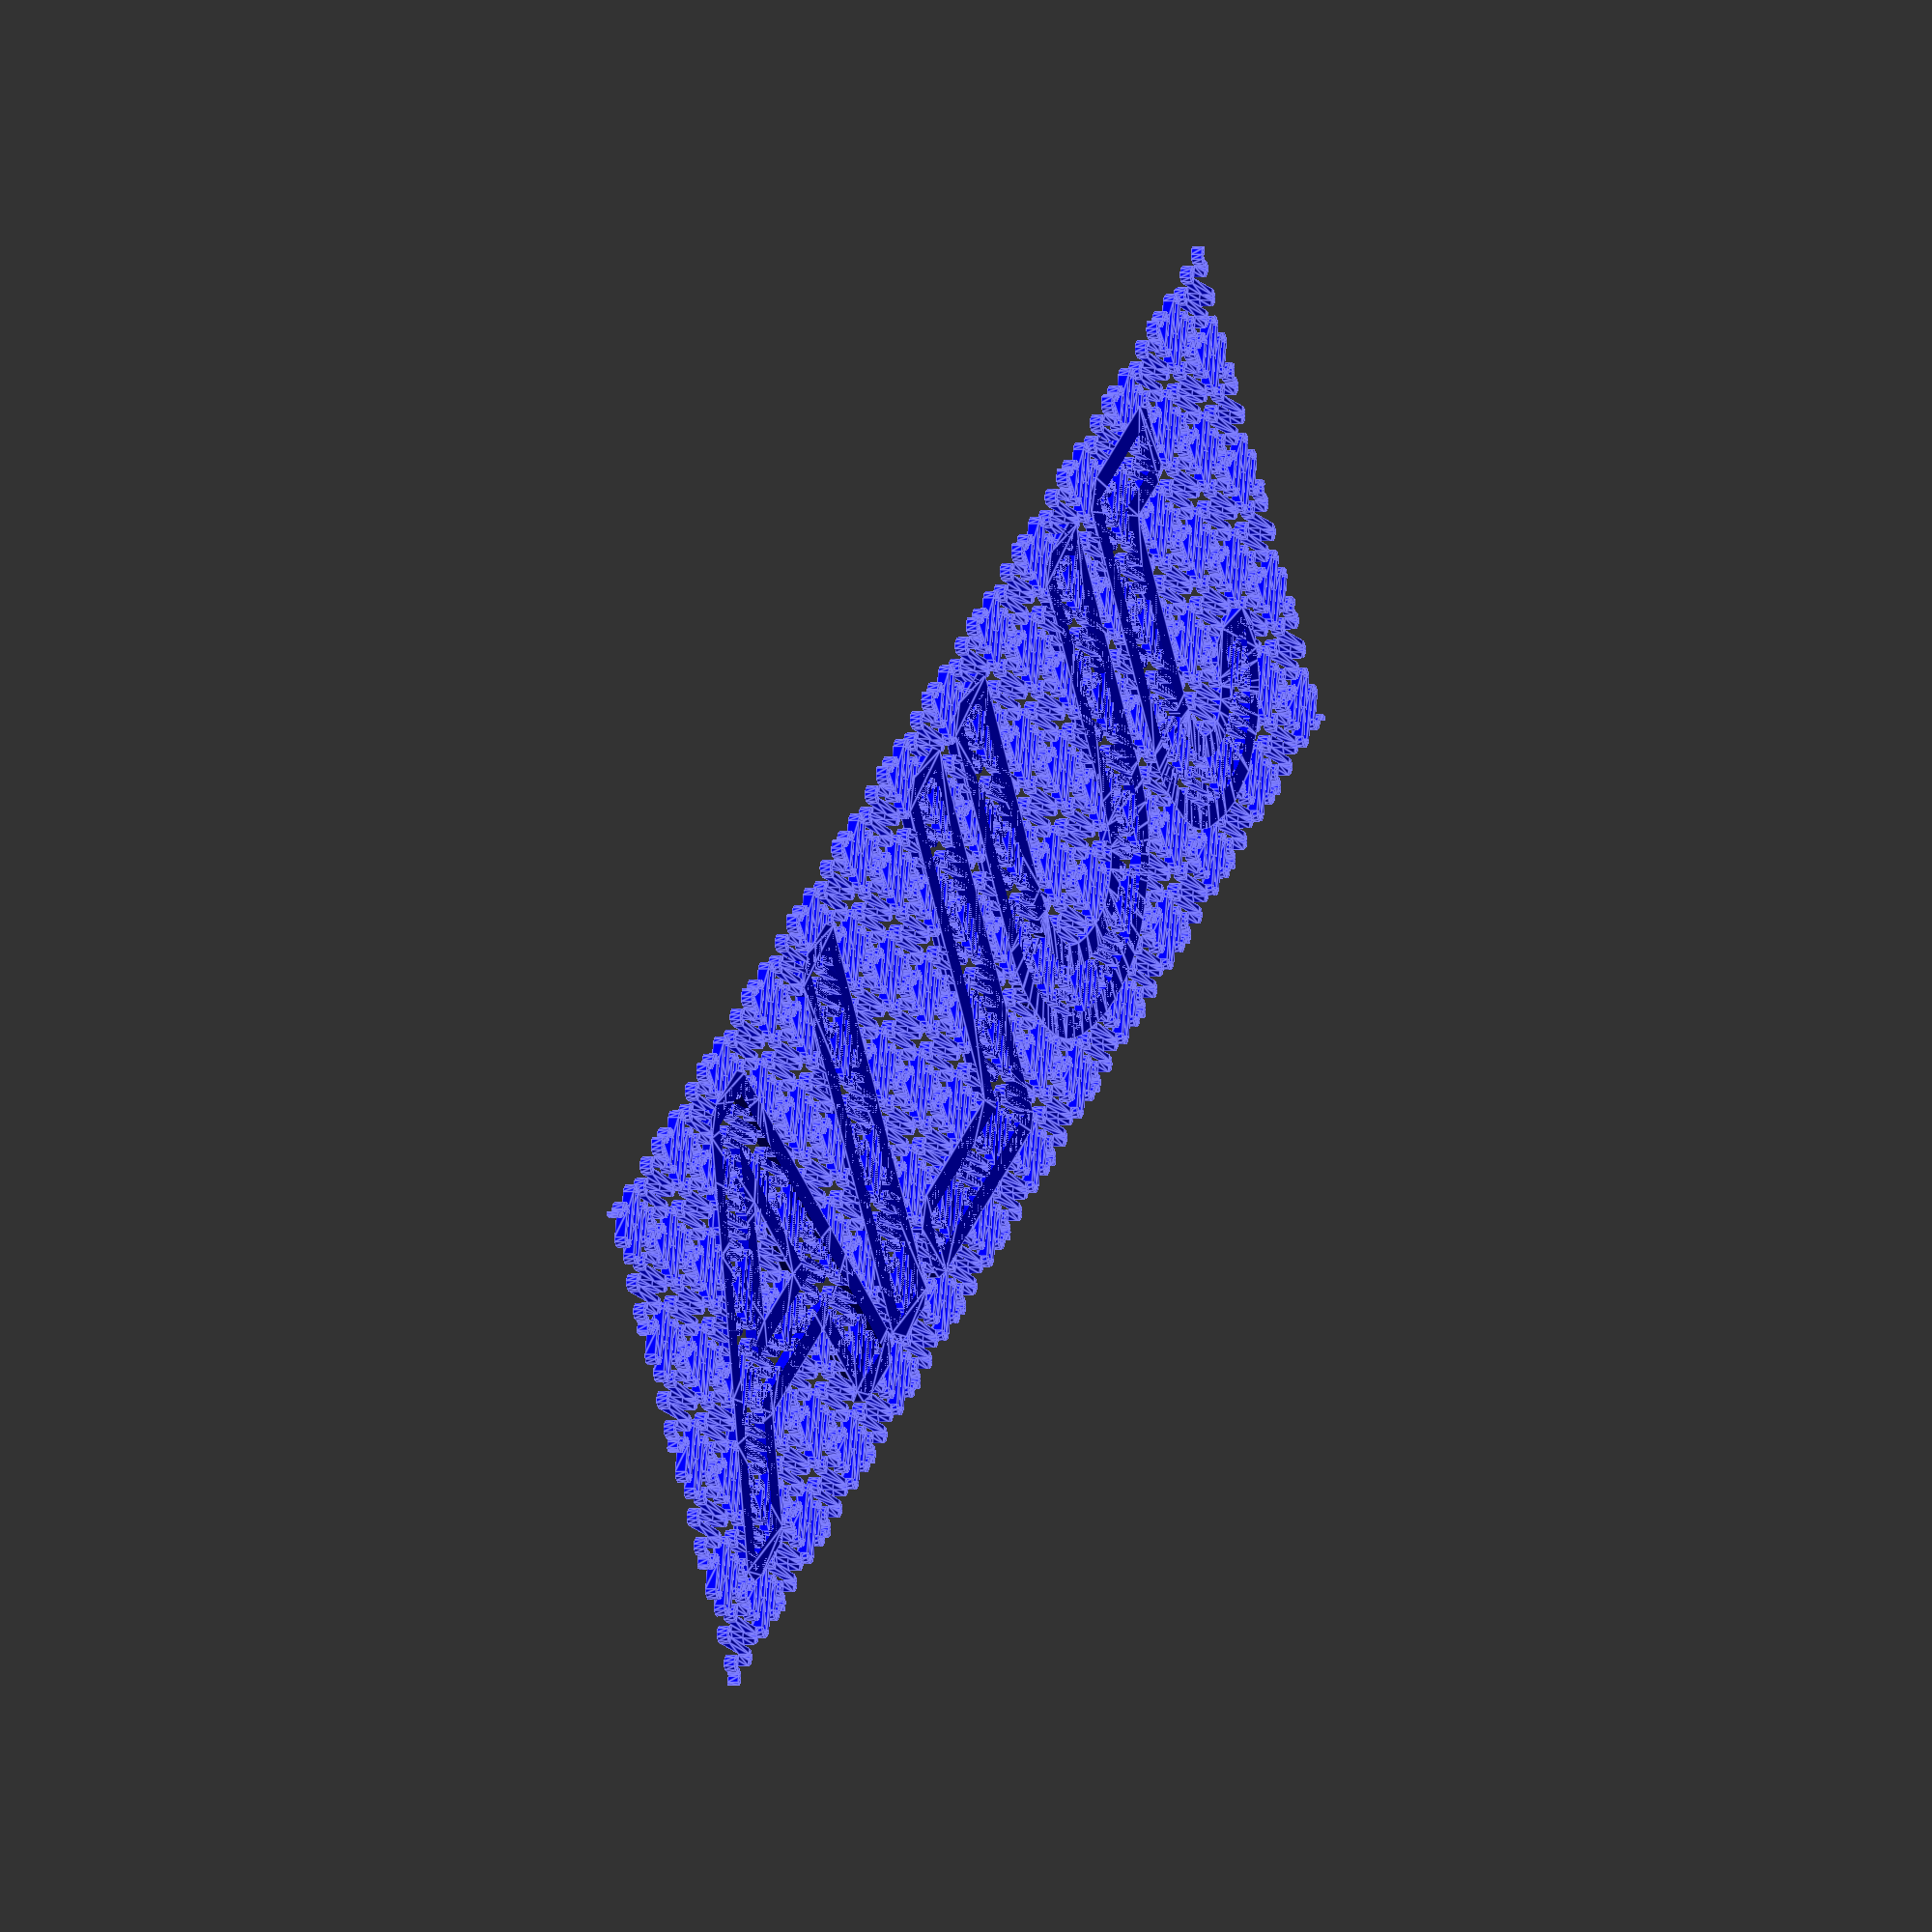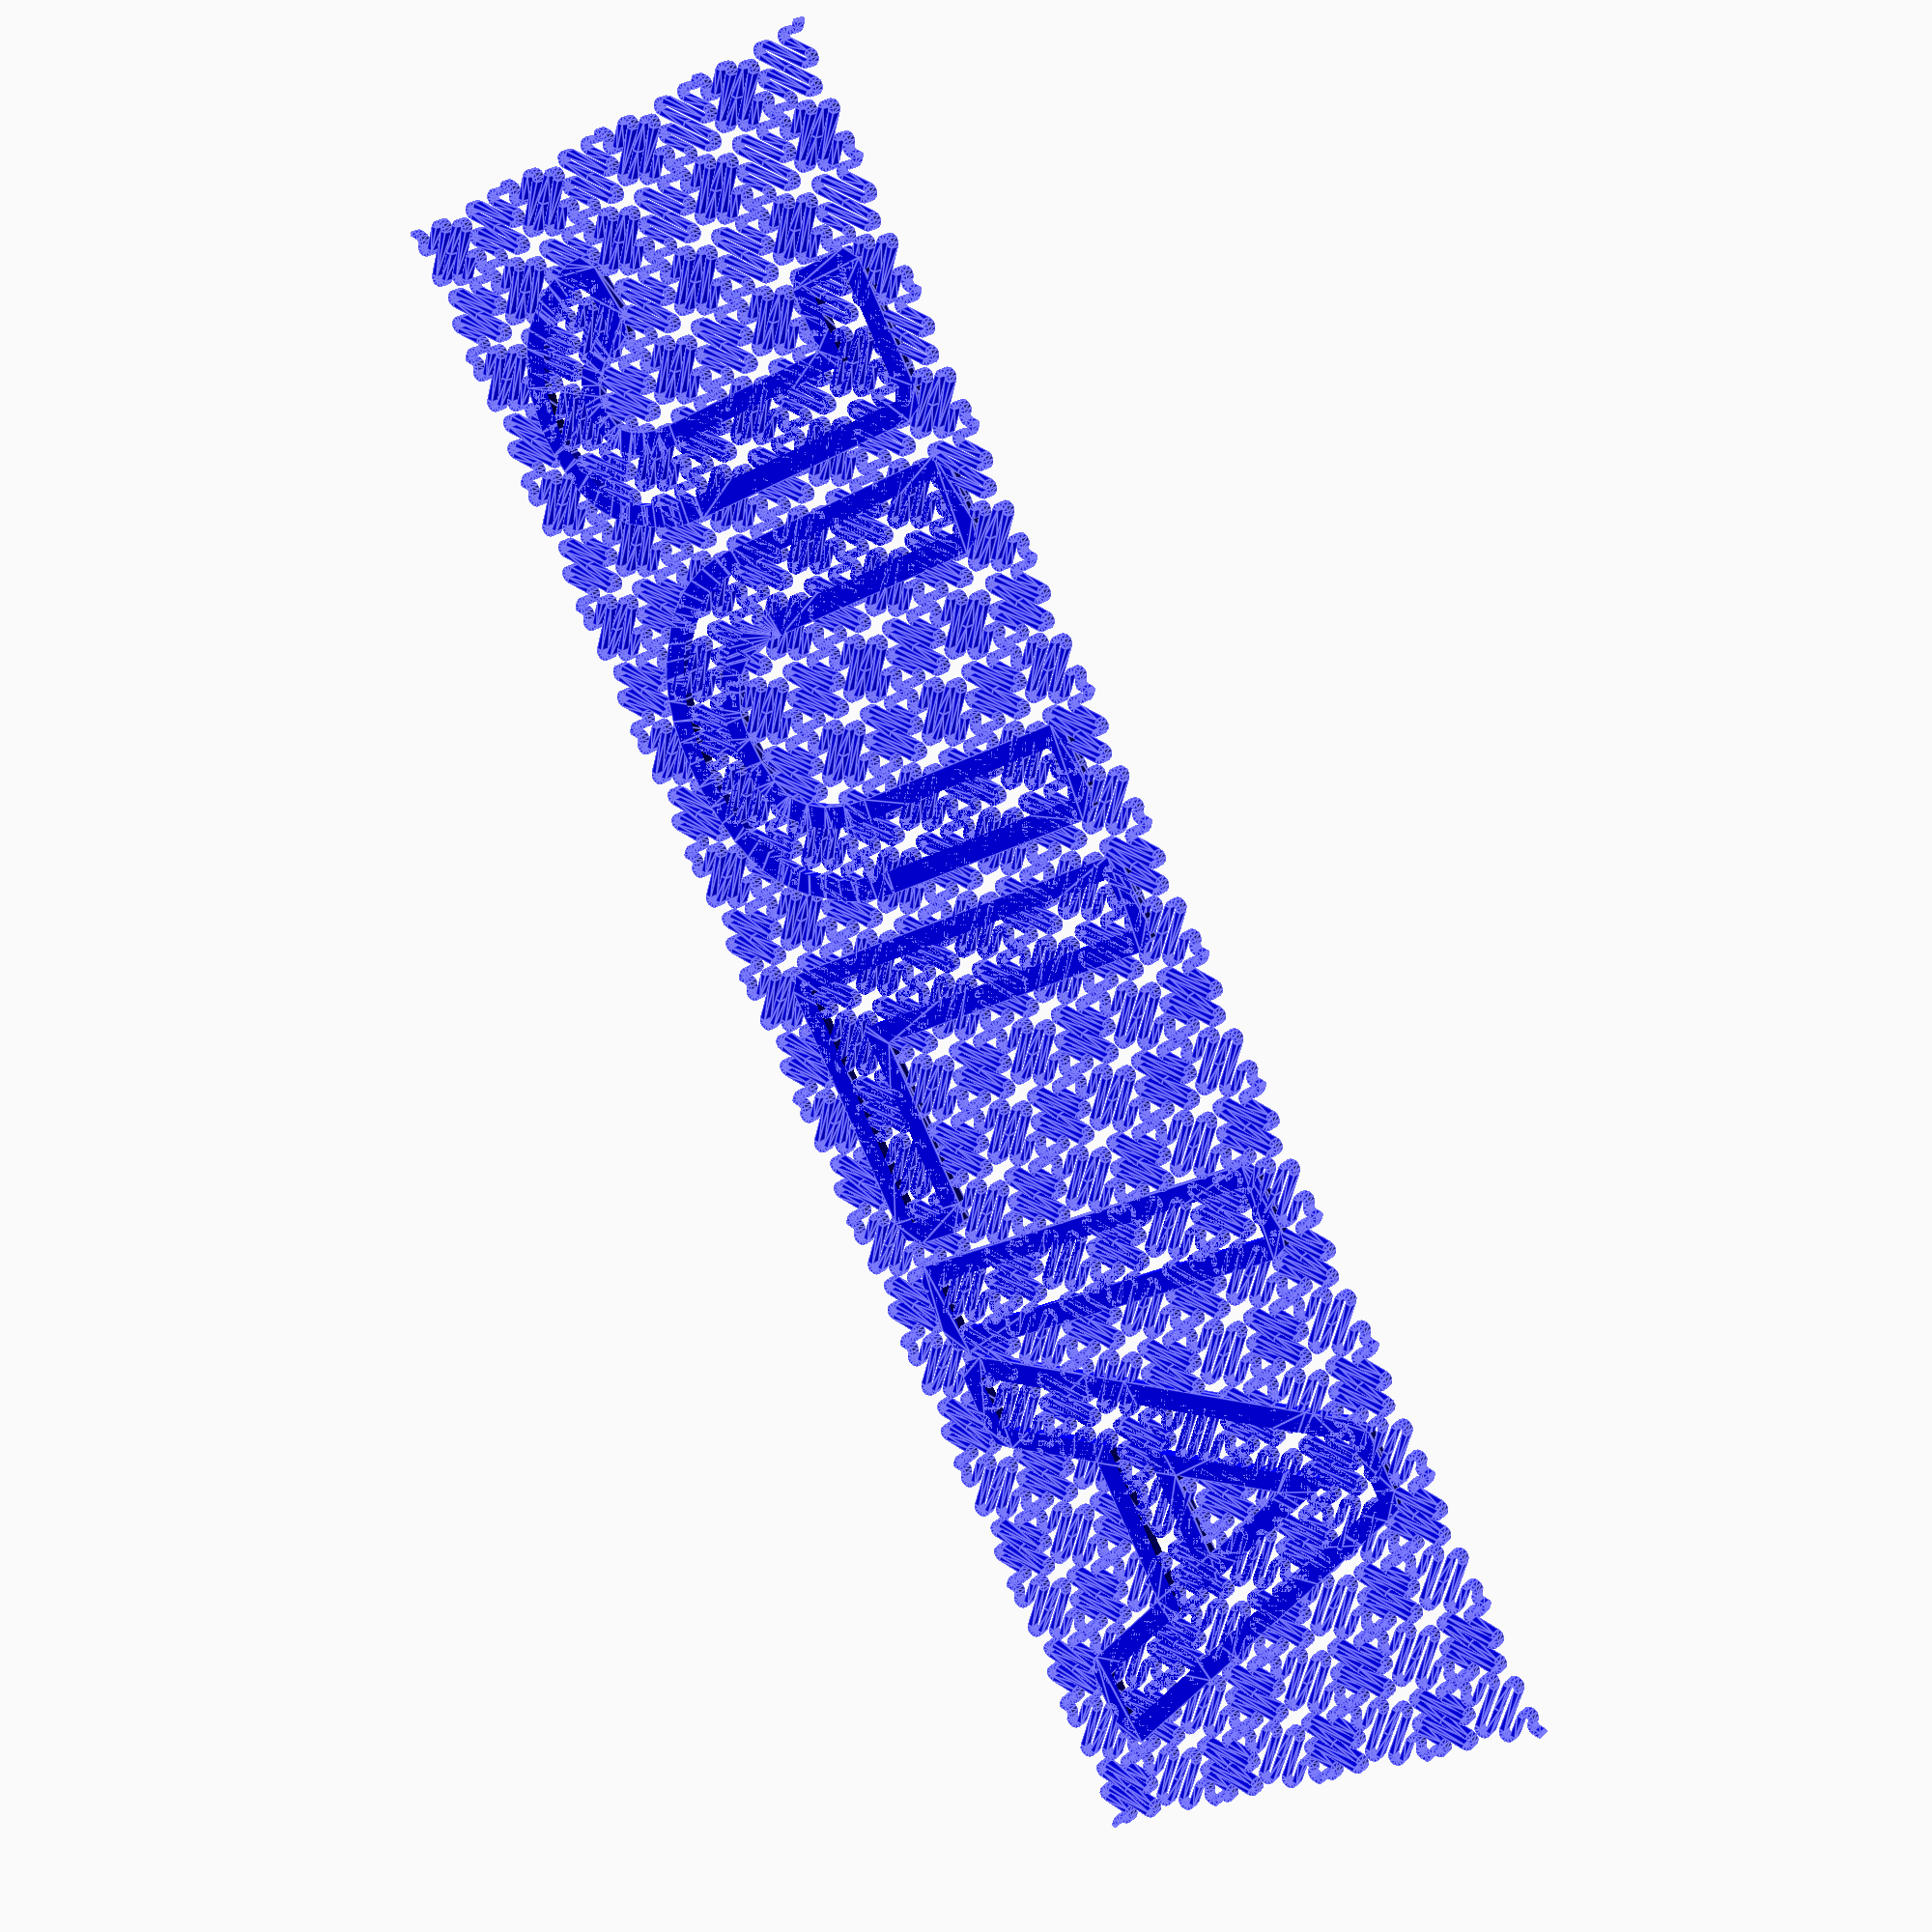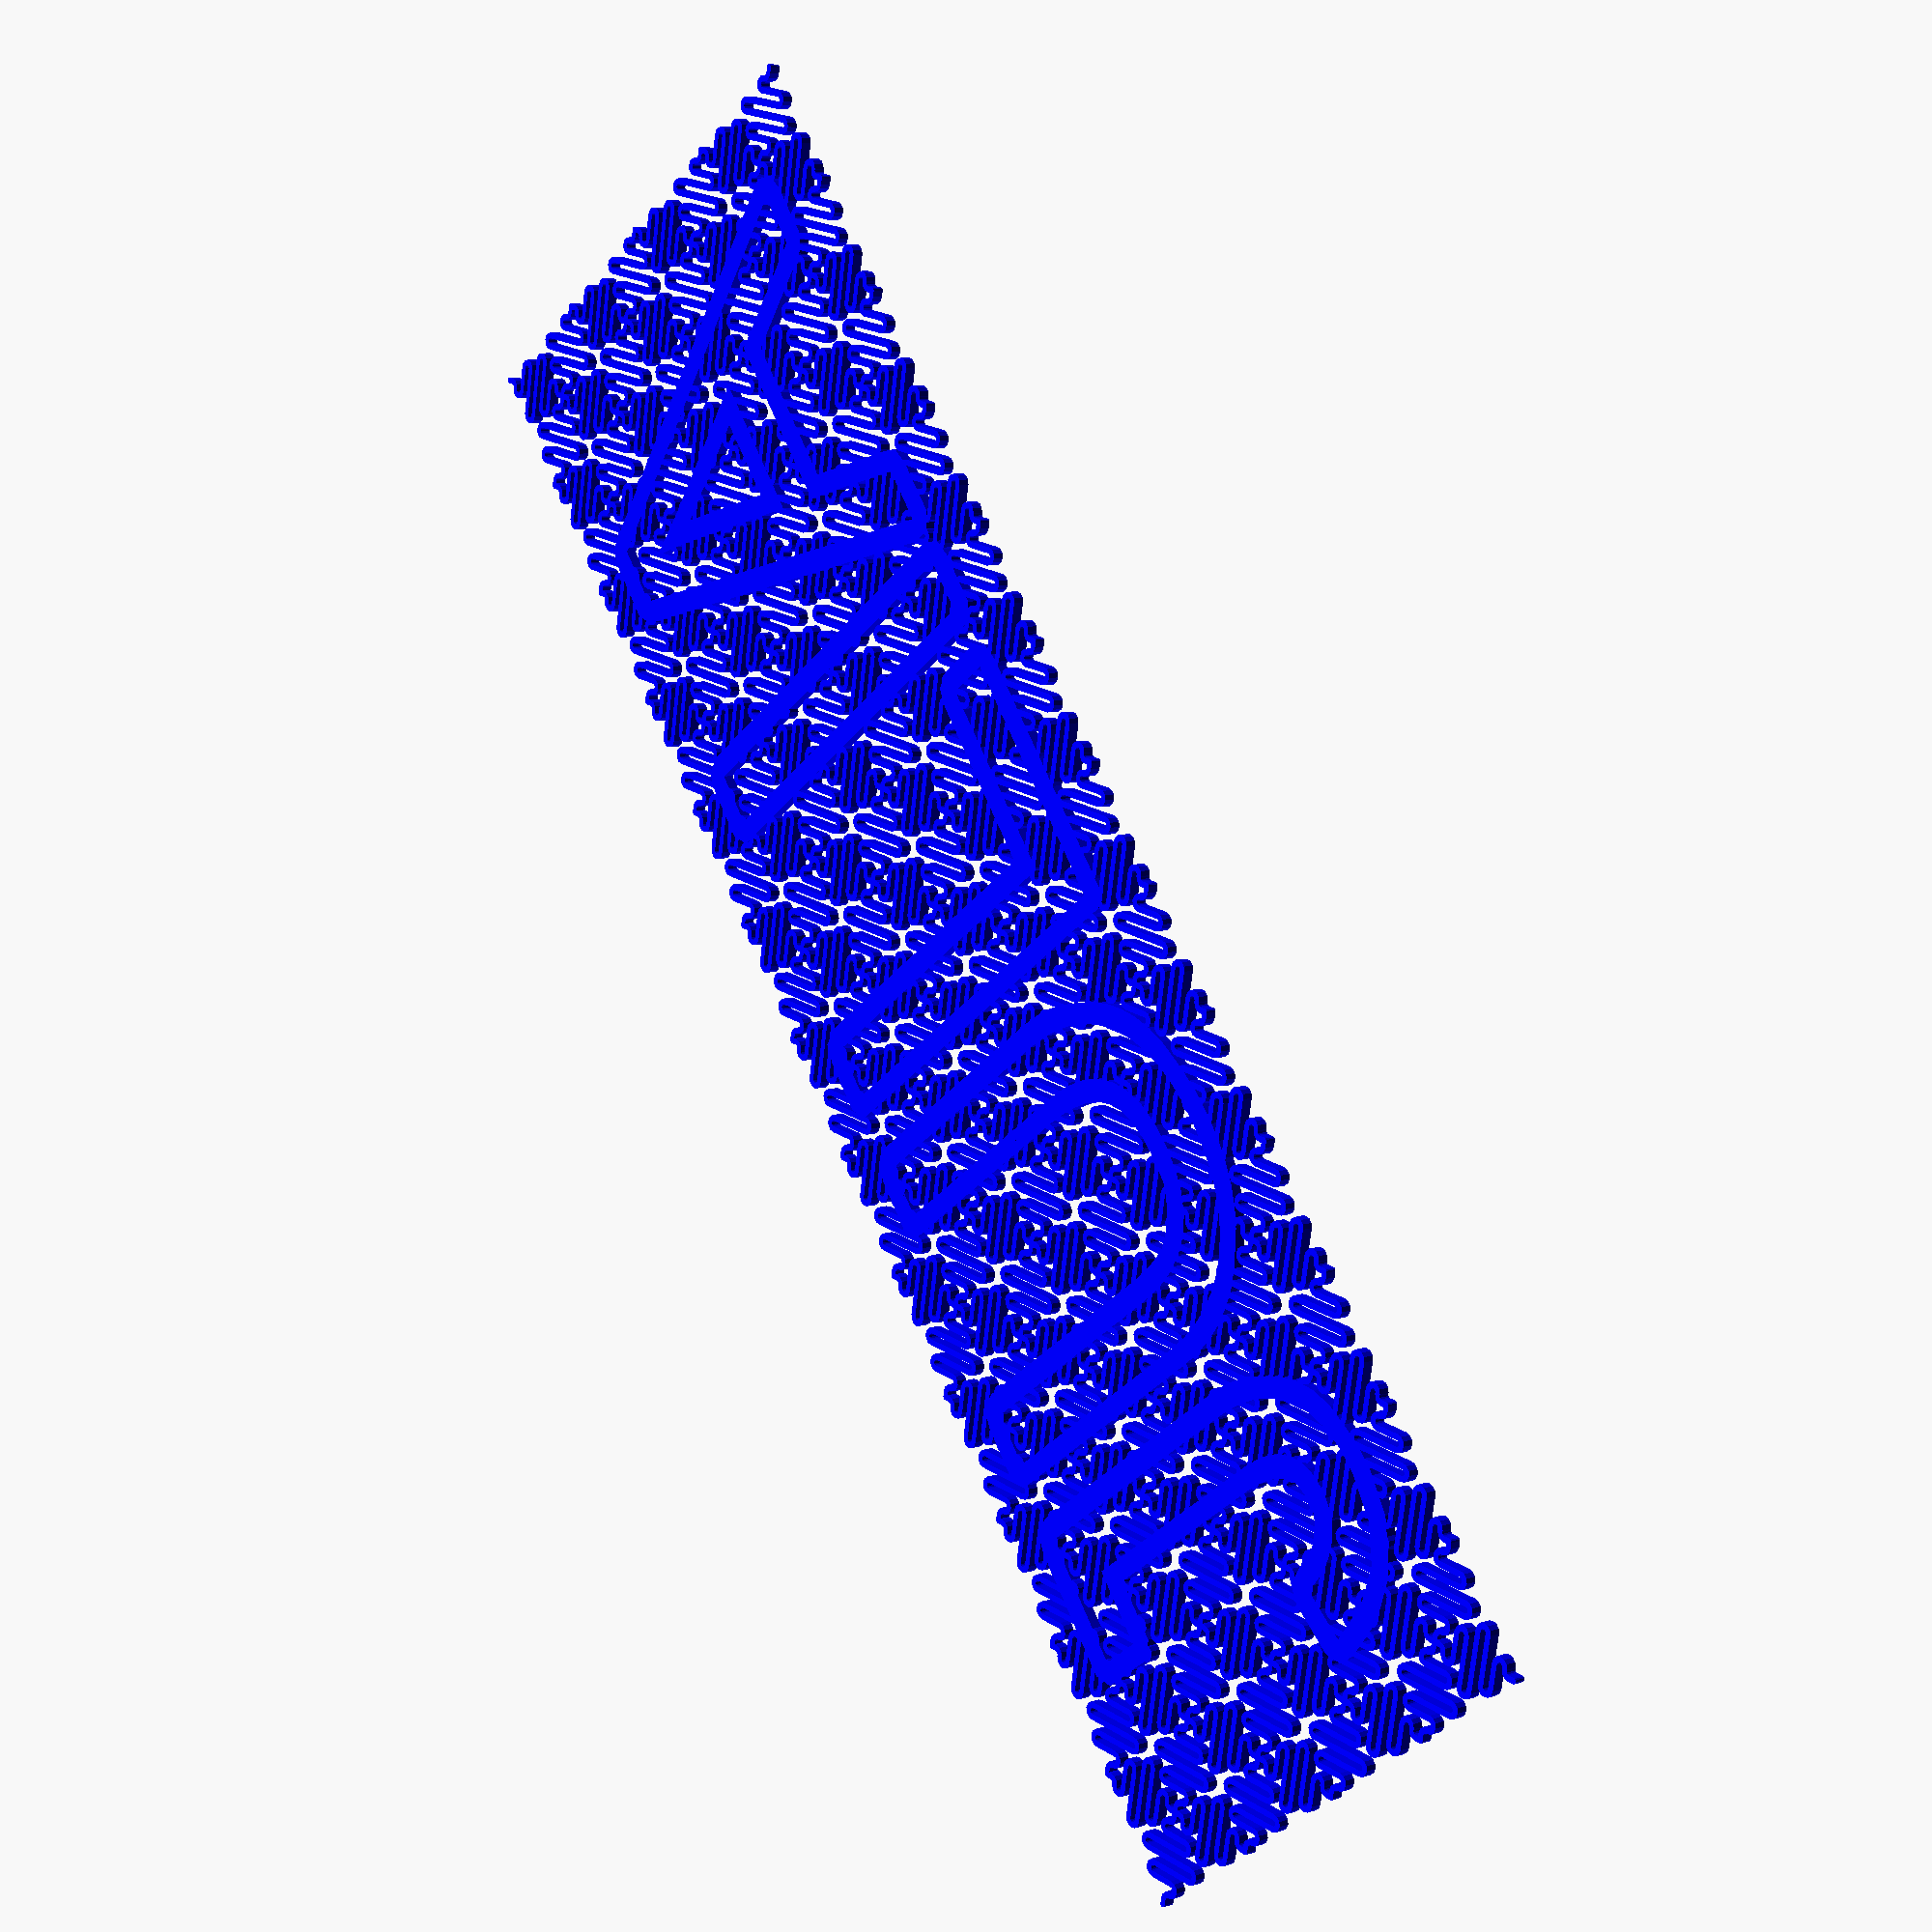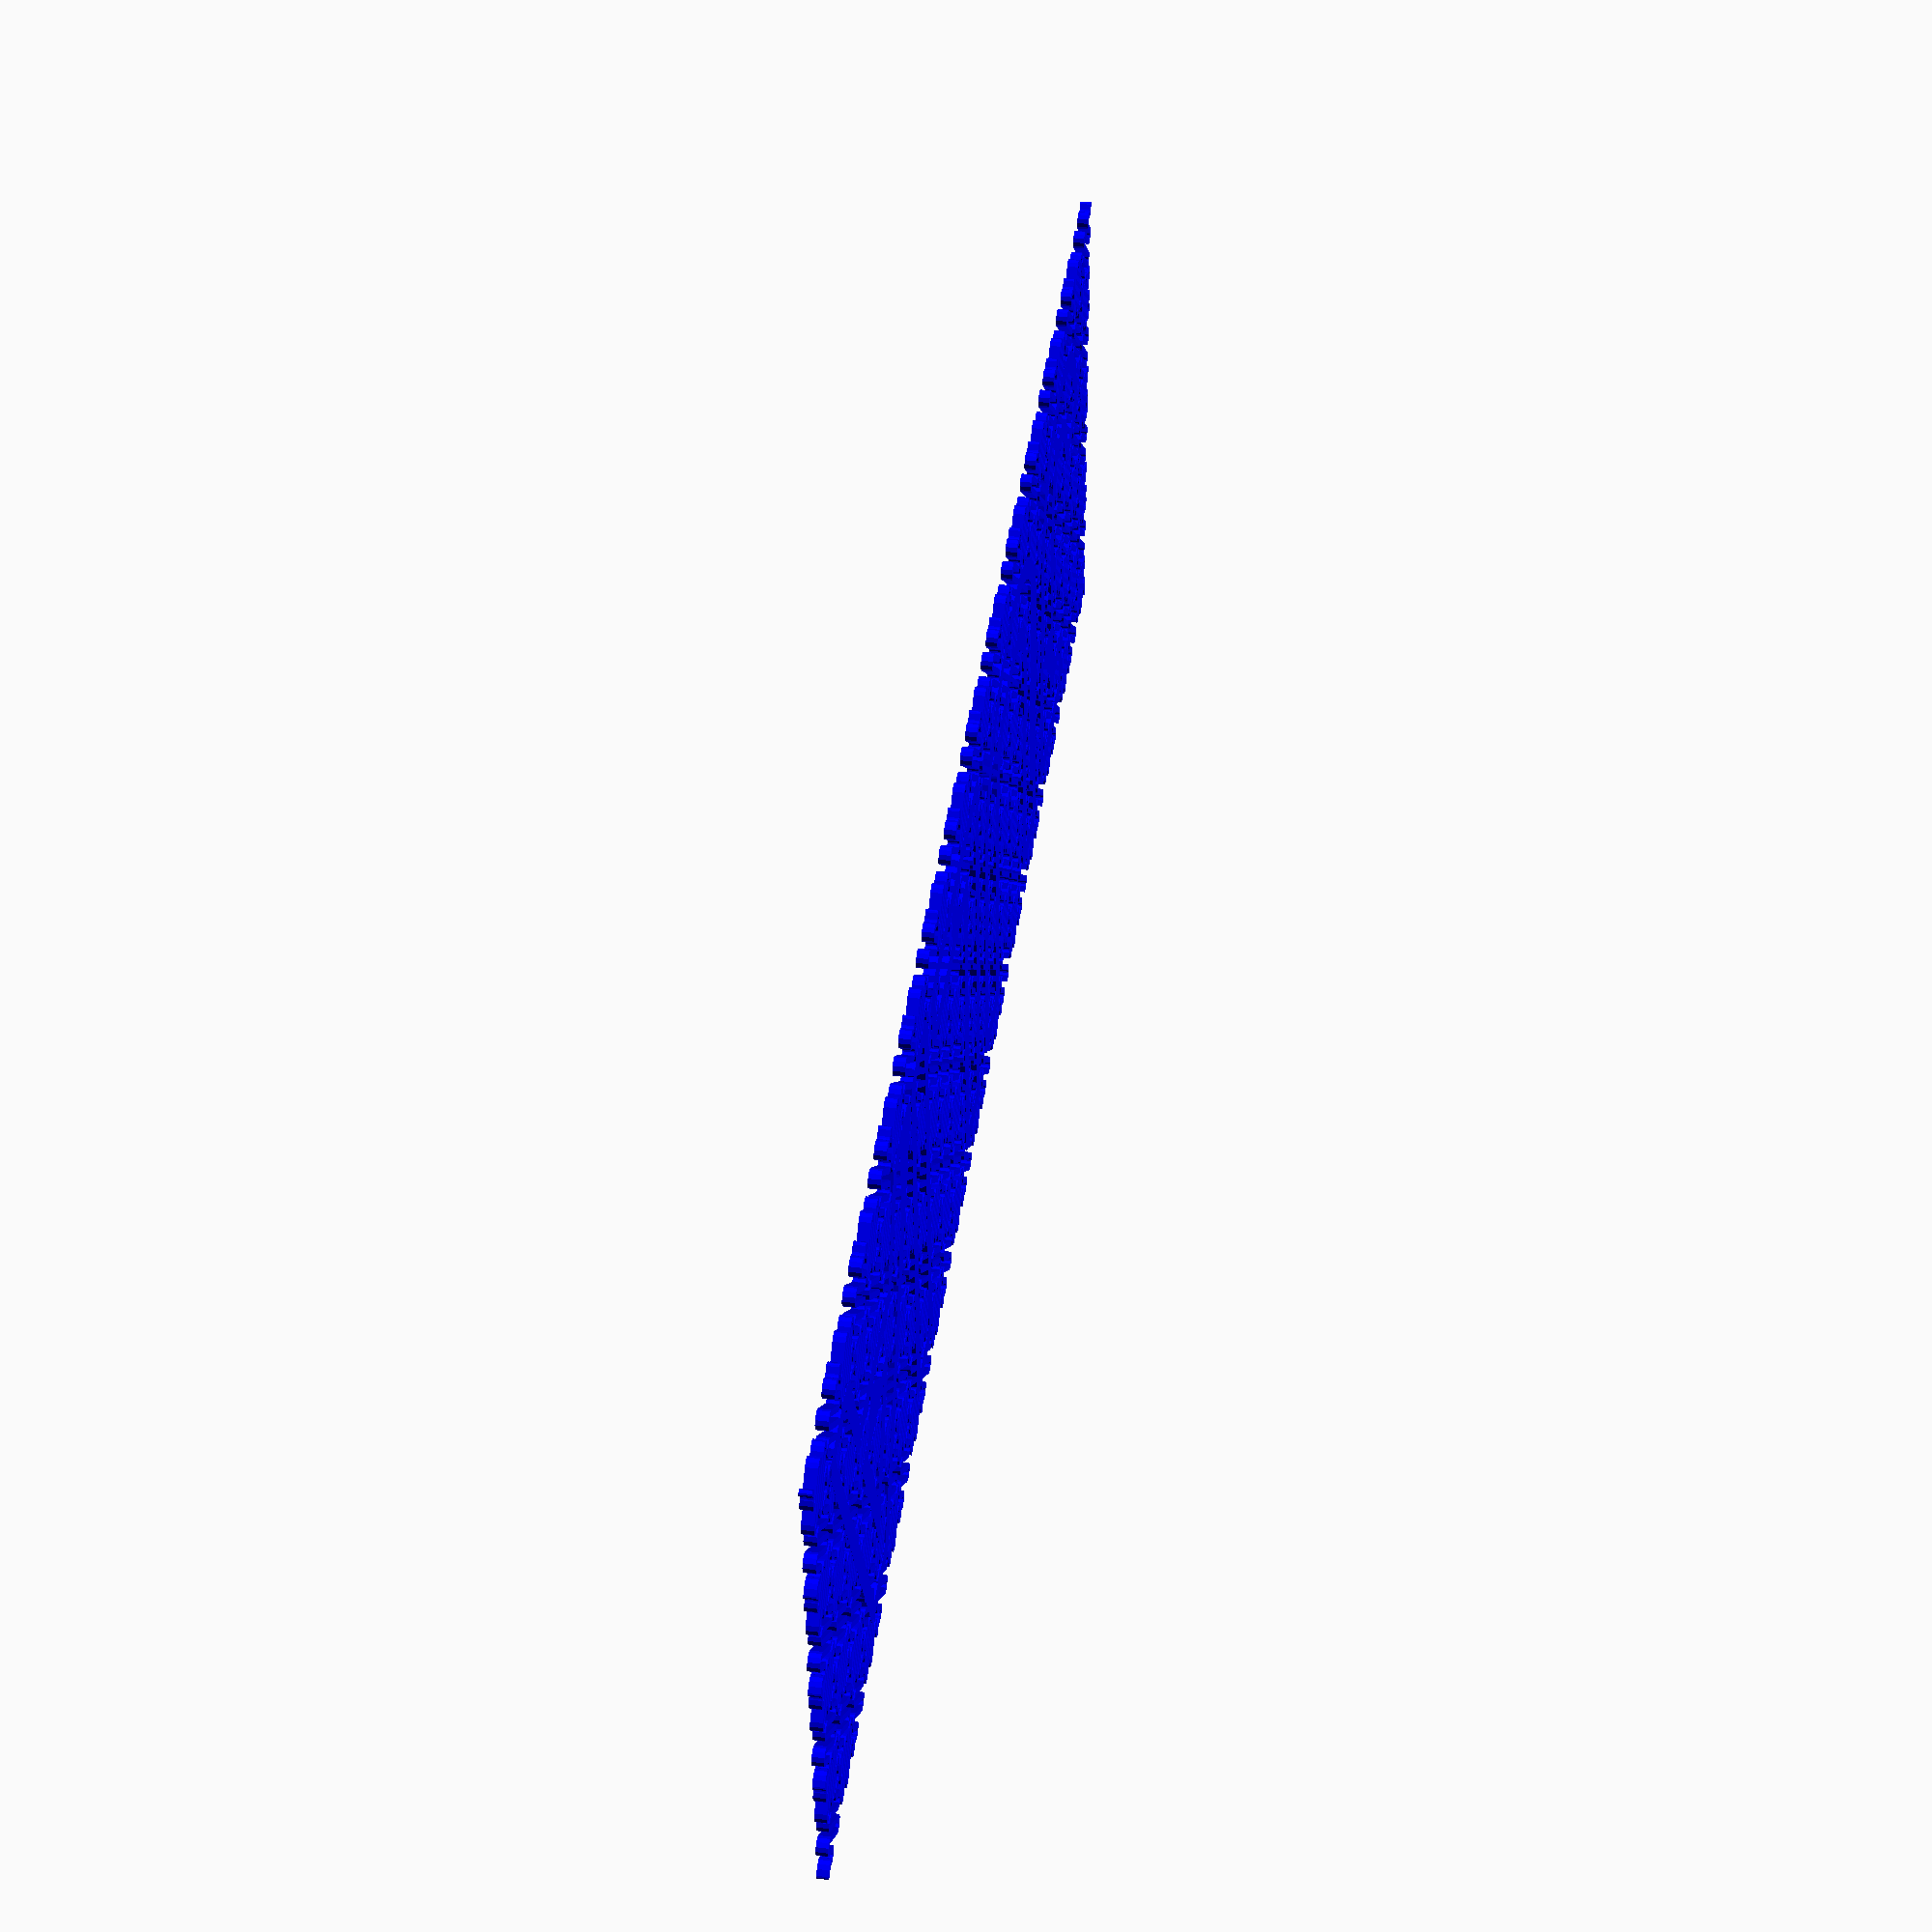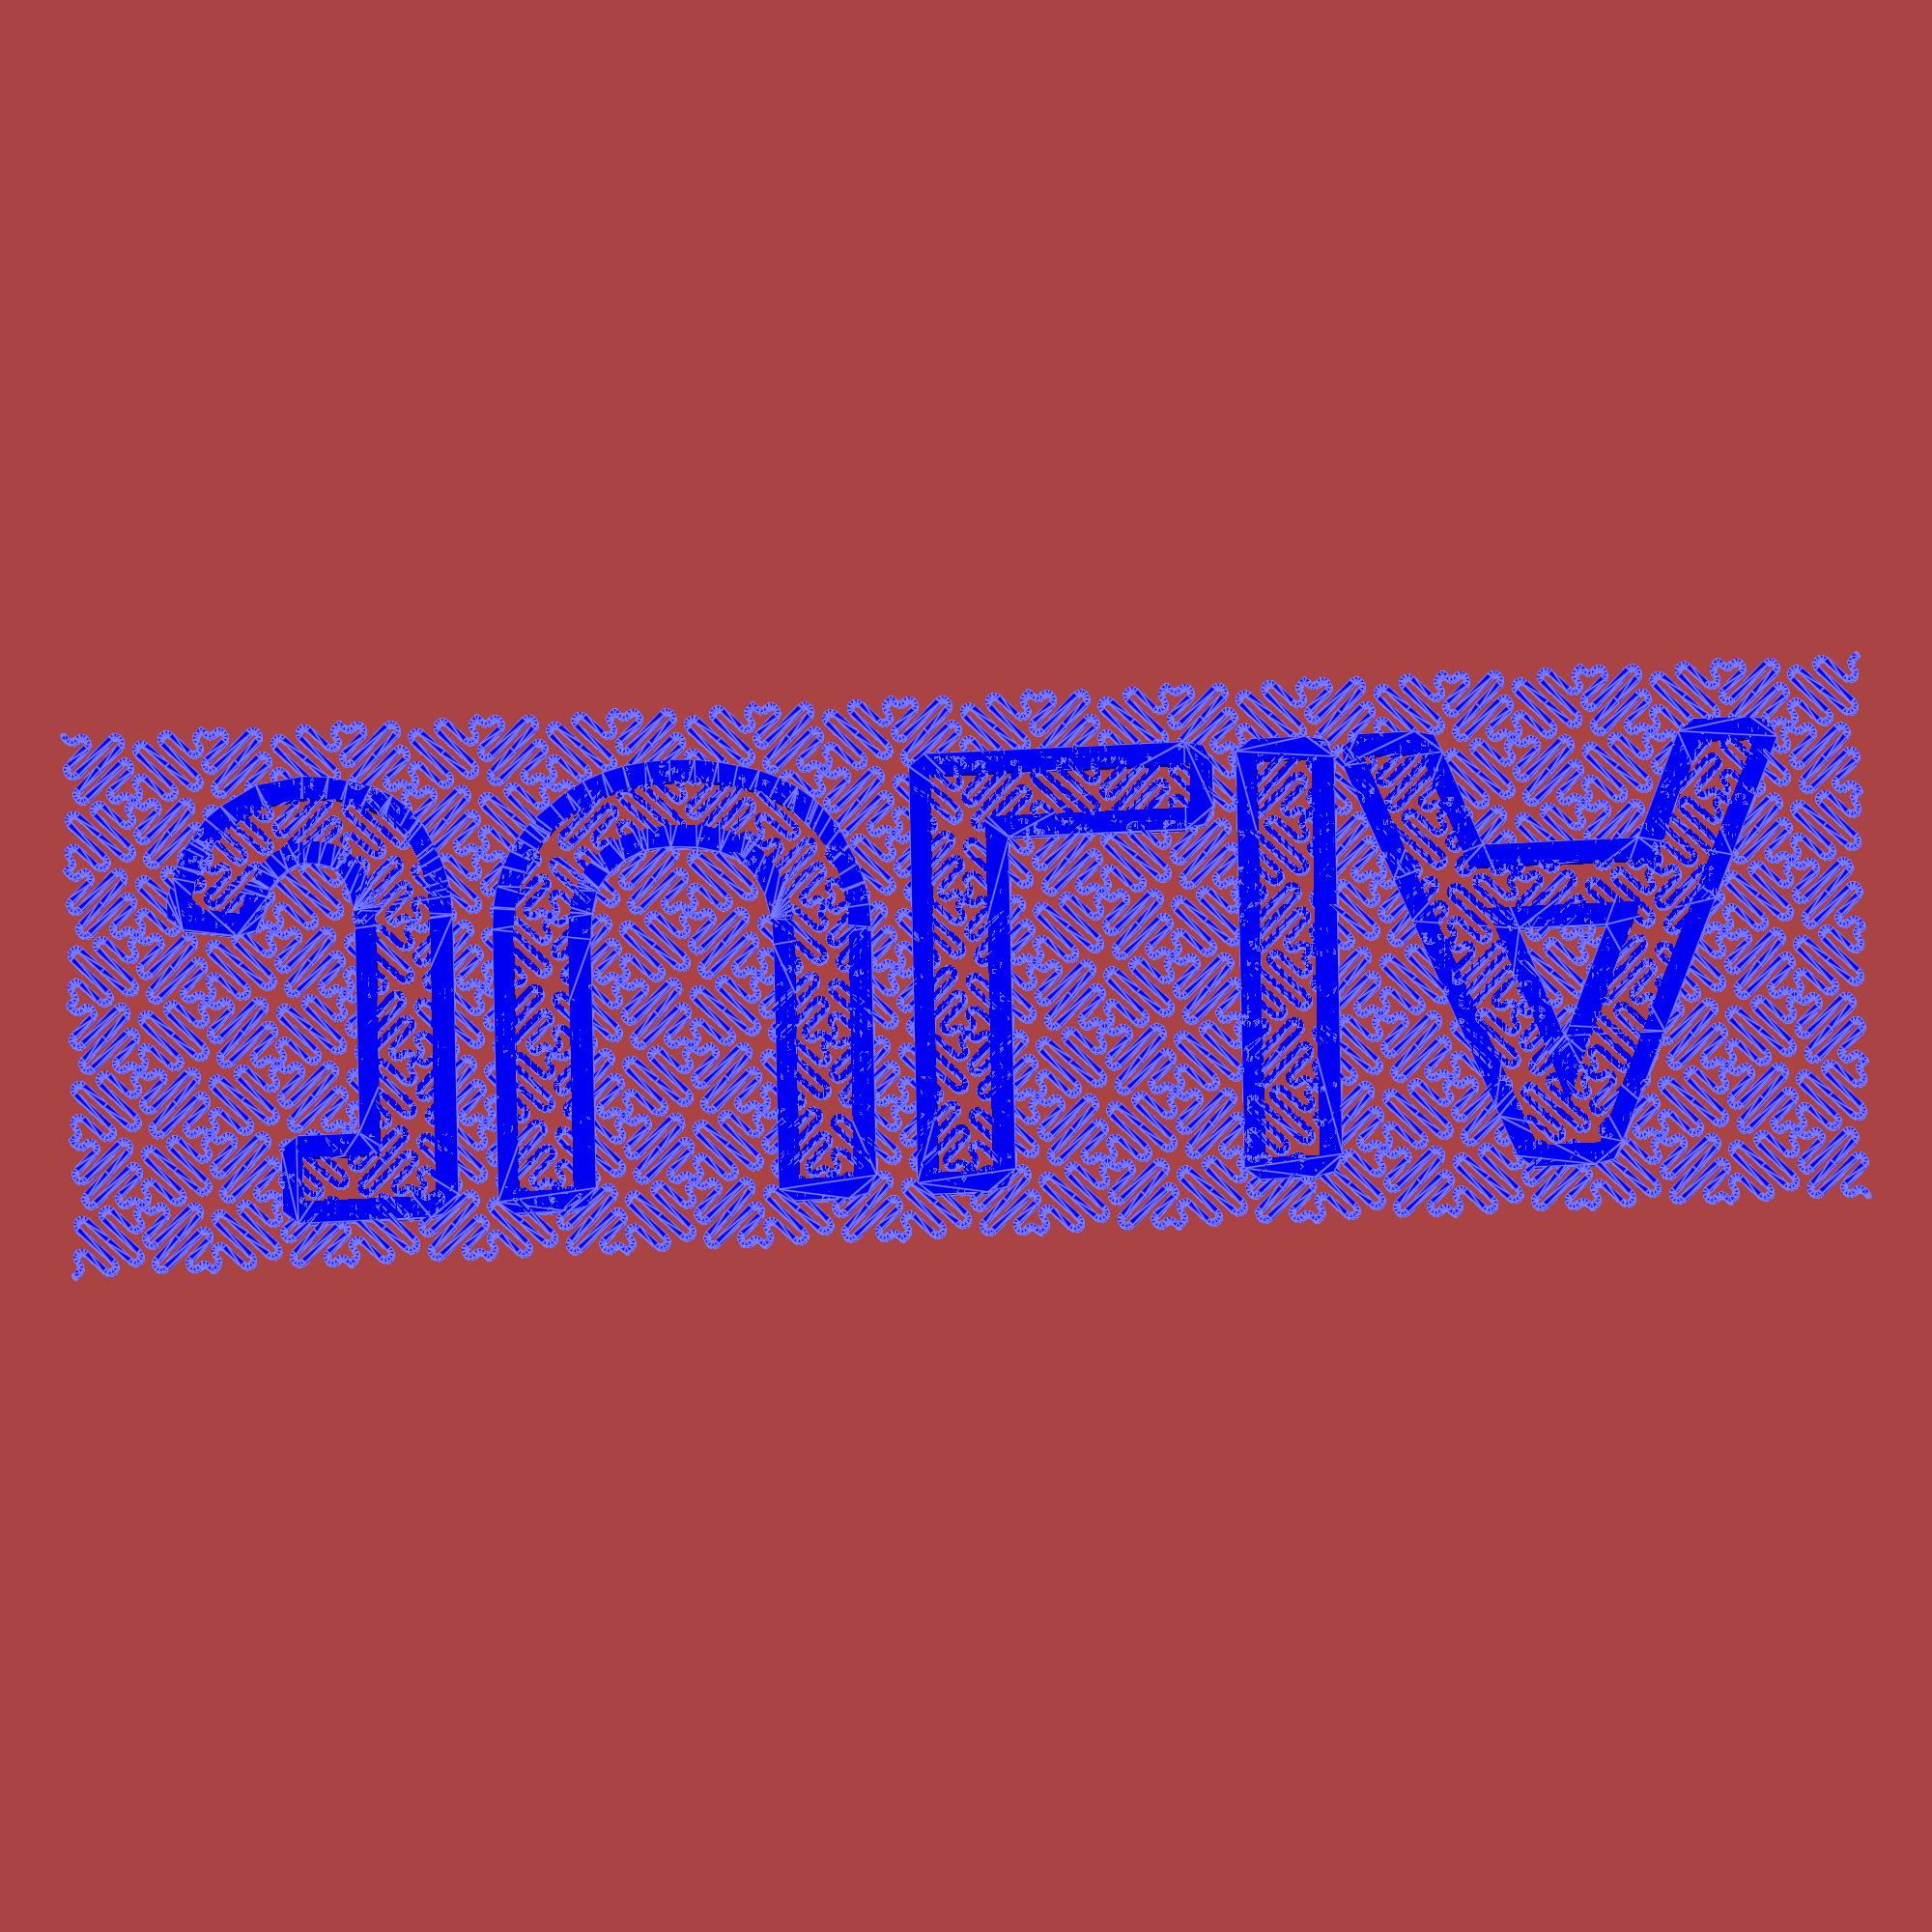
<openscad>
//preview[view:north,tilt:top]

/////////////////////////////////////////////////////////////////////
/////////          *Customizer variables*          //////////////////
/////////////////////////////////////////////////////////////////////

/* [Basics] */
//What color do you want to render in?
primary_color="blue"; //[black,silver,gray,white,maroon,red,purple,fuchsia,green,lime,olive,yellow,navy,blue,te

//Roughly how wide of a sheet do you want to generate (the design will make a sheet slightly bigger)?
width=150;

//Roughly how tall of a sheet do you want to generate (the design will make a sheet slightly bigger)?
height=45;

//Choose triangular or square node structure
base_shape=4; //[3:Triangle,4:Square]

//Choose the size of the mesh
side_length=3;

//How thick do you want the sheet to be (in mm)?
thickness=1;

//How many turns do you want in the pattern lines?
turns=8;

//How wide should the pattern lines be (best to use multiples of .4 mm, assuming .4mm extrusion width)?
line_width=.6;

//Render a rectangle of the size above for reference?  This sheet will NOT be included in the final part generated by customizer!
render_size_reference=0; //[1:yes,0:no]

//Use this variable if the curves make contact with each other.  Higher numbers create more spacing between adjacent curves.
space_adjustment=.25;


///////////////////////////

side=side_length;
spaca=space_adjustment;

tht=360/base_shape/2;
p2p=2*side/sin(tht);

rows=ceil(width/(2*p2p*sin(tht))+.5*(base_shape-2*floor(base_shape/2)));
columns=ceil(height/(2*p2p*sin(tht)));

echo("rows wide = ",rows,", columns tall = ",columns);

color(primary_color)mesostructure(r=rows,c=columns,
		base_shape=base_shape,
		side_length=side_length,
		line_width=line_width,
		turns=turns,
		thickness=thickness,
		spaca=spaca);

if(render_size_reference==1){
	%color("black")
	translate([0,0,.51])
	cube([width,height,1],center=true);
}




///////TEST NET///////////
//for(i=[0,1])for(j=[0,1]){
//	translate([15*(-1+2*i),15*(-1+2*j)])net(r=2,c=2,base_shape=3+i,turns=turns+j);
//}

///////TEST ROW/////
//for(i=[0,1])for(j=[0,1]){
//	translate([20*(-1+2*i),10*(-1+2*j)])row(n=3,base_shape=3+i,turns=turns+j);
//}

///////TEST UNIT/////
//for(i=[0,1])for(j=[0,1]){
//	translate([10*(-1+2*i),10*(-1+2*j)])unit(base_shape=3+i,turns=turns+j);
//}

/////TEST SQUIG////
//for(i=[0,1])for(j=[0,1]){
//	translate([6*(-1+2*i),6*(-1+2*j)])squig(base_shape=3+i,turns=turns+j);
//}



/////////////////////////////////////////////////////////
/////////////////FINAL BUILD CODE////////////////////////
/////////////////////////////////////////////////////////
module mesostructure(r=2,c=3,
	base_shape=3,
	side_length=3,
	line_width=.4,
	turns=6,
	height=5,
	spaca=.5,
	res=12)
    union(){
    {

	linear_extrude(height=thickness)
	net(r=r,c=c,
		base_shape=base_shape,
		side_length=side_length,
		line_width=line_width,
		turns=turns,
		spaca=spaca,
		res=res);

}

color("red")
translate([0,0,0.25])
difference(){
    minkowski()
    {
        linear_extrude(height = 0.5, center = true, convexity = 10, twist = 0)
        text("JULIA",size = 37,halign="center", valign="center");
        cylinder(r=2,h=0.5);
    }
        linear_extrude(height = 5, center = true, convexity = 10, twist = 0)
        text("JULIA",size = 37,halign="center", valign="center");
}
}

/////////////////////////////////////////////////////////
/////////////////////////NET CODE////////////////////////
/////////////////////////////////////////////////////////
module net(r=2,c=3,
	base_shape=3,
	side_length=3,
	line_width=.4,
	turns=6,
	spaca=.5,
	res=12){

	tht=360/base_shape/2;
	p2p=2*side_length/sin(tht);
	
	if(base_shape==3){
		translate([0,-p2p*(1+cos(tht))*(c-1)/2])
		for(i=[0:c-1]){
			translate([p2p*sin(tht)*(i-2*floor(i/2)),p2p*(1+cos(tht))*i])row(n=r,
					base_shape=base_shape,
					side_length=side_length,
					line_width=line_width,
					turns=turns,
					spaca=spaca,
					res=res);
		}
	}

	echo(c);

	if(base_shape==4){
		translate([0,2*p2p*sin(tht)*(.5-c/2)])
		for(i=[0:c-1]){
			translate([0,2*p2p*sin(tht)*i])row(n=r,
					base_shape=base_shape,
					side_length=side_length,
					line_width=line_width,
					turns=turns,
					spaca=spaca,
					res=res);
		}
	}
}





/////////////////////////////////////////////////////////
/////////////////////////ROW CODE////////////////////////
/////////////////////////////////////////////////////////

module row(n=5,
	base_shape=3,
	side_length=3,
	line_width=.4,
	turns=6,
	spaca=.5,
	res=12){

	tht=360/base_shape/2;
	p2p=2*side_length/sin(tht);

	if(base_shape==3){
		translate([-2*p2p*sin(tht)*(n-.5)/2,0])
		for(i=[0:n-1]){
				translate([2*p2p*sin(tht)*i,0])
				rotate([0,0,-tht/2])unit(base_shape=base_shape,
					side_length=side_length,
					line_width=line_width,
					turns=turns,
					spaca=spaca,
					res=res);
		}
	}

	if(base_shape==4){
		translate([-2*p2p*sin(tht)*(n-1)/2,0])
		for(i=[0:n-1]){
				translate([2*p2p*sin(tht)*i,0])
				rotate([0,0,tht])
				unit(base_shape=base_shape,
					side_length=side_length,
					line_width=line_width,
					turns=turns,
					spaca=spaca,
					res=res);
		}
	}

//translate([p2p*(1+cos(tht)),-p2p*sin(tht),0])

}






/////////////////////////////////////////////////////////
/////////////////////////UNIT CODE///////////////////////
/////////////////////////////////////////////////////////

module unit(base_shape=3,
	side_length=3,
	line_width=.4,
	turns=6,
	spaca=.5,
	res=12){

	for(i=[0:base_shape-1])rotate([0,0,360/base_shape*i])
	squig(base_shape=base_shape,
		side_length=side_length,
		line_width=line_width,
		turns=turns,
		spaca=spaca,
		res=res);

}






/////////////////////////////////////////////////////////
/////////////////////////SQUIG CODE//////////////////////
/////////////////////////////////////////////////////////

module squig(base_shape=3,
	side_length=3,
	line_width=.4,
	turns=6,
	spaca=.5,
	res=12){

	spacing=(side_length+line_width)/4;
	space_mult=spaca/floor(turns/2);
	tht=360/base_shape/2;
	p2p=2*side_length/sin(tht);
	seg=p2p/turns;
	span=2*side_length/cos(tht);
	line=min(line_width,seg/2);
	rt=seg/2;
	eo=turns-2*(floor(turns/2)); //0 for even, 1 for odd

	s1=[1,1];
	s2=[-1,-1+2*eo];

	//if turns is even, I want to scale [1,1] and [-1,-1]
	//if turns is odd, I want to scale [1,1] and [-1,1]
	
	//echo("eo=",eo);

	translate([seg*turns/2,0])for(k=[s1,s2])scale(k)translate([-seg*turns/2,0])union(){
		
		circle(r=line/2,$fn=res);
		translate([0,-line/2])square([rt,line]);
		
		translate([rt,-rt])qring(r=rt,line=line,res=res);
		
		difference(){
			for(i=[1:(turns-1)/2]){
				scale([1,(1-2*(i-2*floor(i/2)))])
				translate([	seg*i+rt,0]){
					translate([0,span/turns*(i+.5)-spacing*(1+i*space_mult)])
						halfring(r=rt,line=line,res=res);
					for(j=[1,-1])translate([j*rt,(span/turns*(i+.5)-spacing*(1+i*space_mult))/2])
						union(){
							square([line,(span/turns*(i+.5)-spacing*(1+i*space_mult))],center=true);
							for(k=[1,-1])translate([0,(span/turns*(i+.5)-spacing*(1+i*space_mult))/2*k])circle(r=line/2,$fn=res);
						}
				}
				
			}
			translate([0,-rt])square([seg+line,rt*2]);
		}
	}
}





/////////////////////////////////////////////////////////
/////////////////////////RING CODES//////////////////////
/////////////////////////////////////////////////////////

module qring(r,line,res=10){
	difference(){
		ring(r=r,line=line,res=res);
		translate([0,-(r+line)*2])square((r+line)*4,center=true);
		translate([-(r+line)*2,0])square((r+line)*4,center=true);
	}
}


module halfring(r,line,res=10){
	difference(){
		ring(r=r,line=line,res=res);
		translate([0,-(r+line)*2])square((r+line)*4,center=true);
	}
}

module ring(r,line,res=10){

	difference(){
			circle(r=r+line/2,$fn=res);
			circle(r=r-line/2,$fn=res);
	}


}
</openscad>
<views>
elev=181.7 azim=213.9 roll=67.0 proj=o view=edges
elev=338.5 azim=61.2 roll=33.9 proj=p view=edges
elev=352.4 azim=234.6 roll=48.4 proj=p view=wireframe
elev=316.7 azim=178.1 roll=278.4 proj=p view=wireframe
elev=193.4 azim=1.2 roll=353.8 proj=o view=edges
</views>
